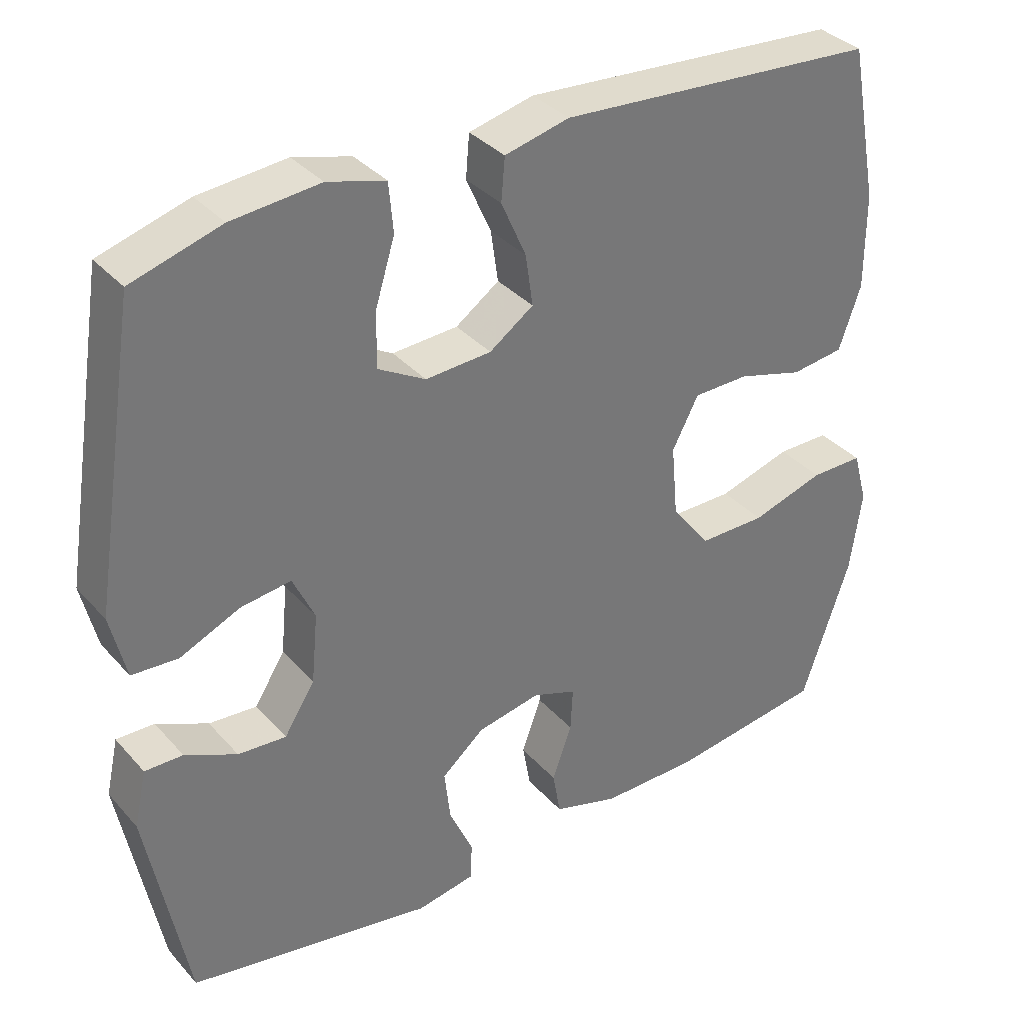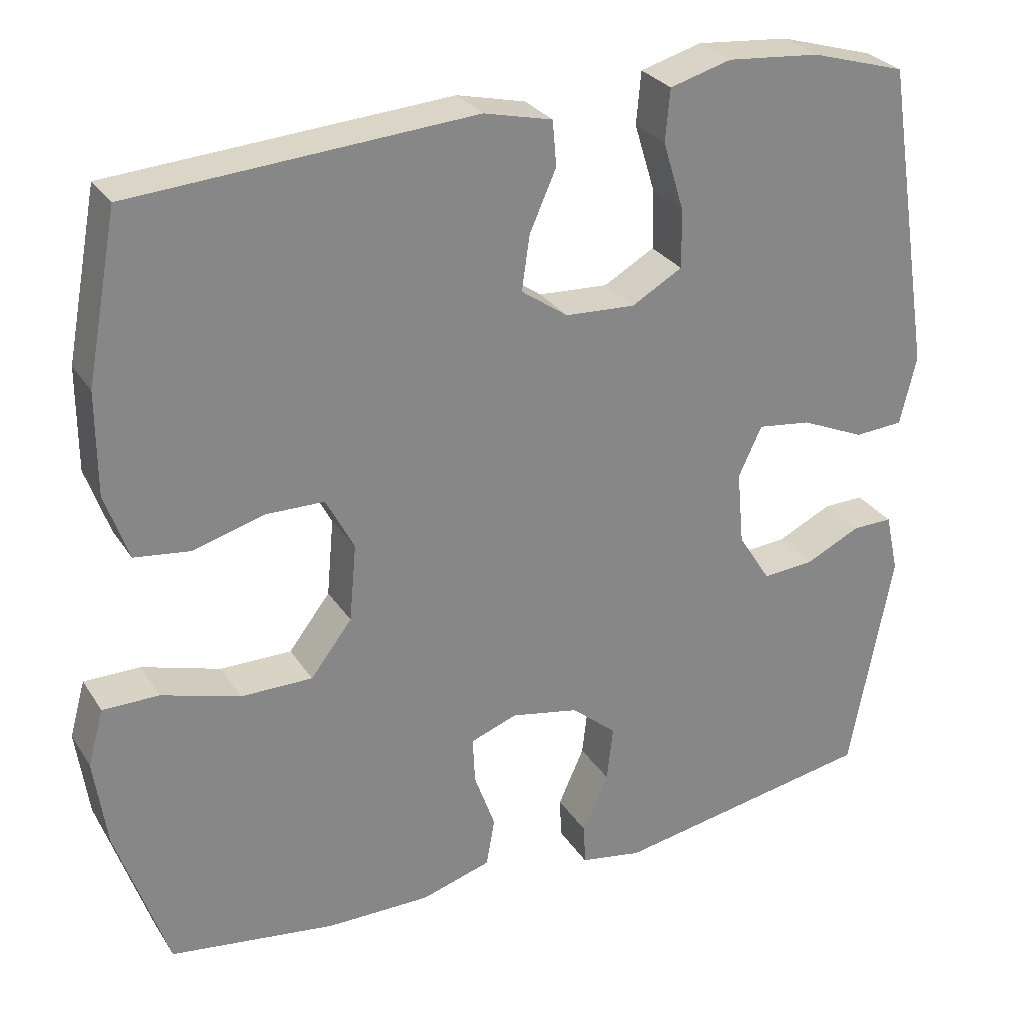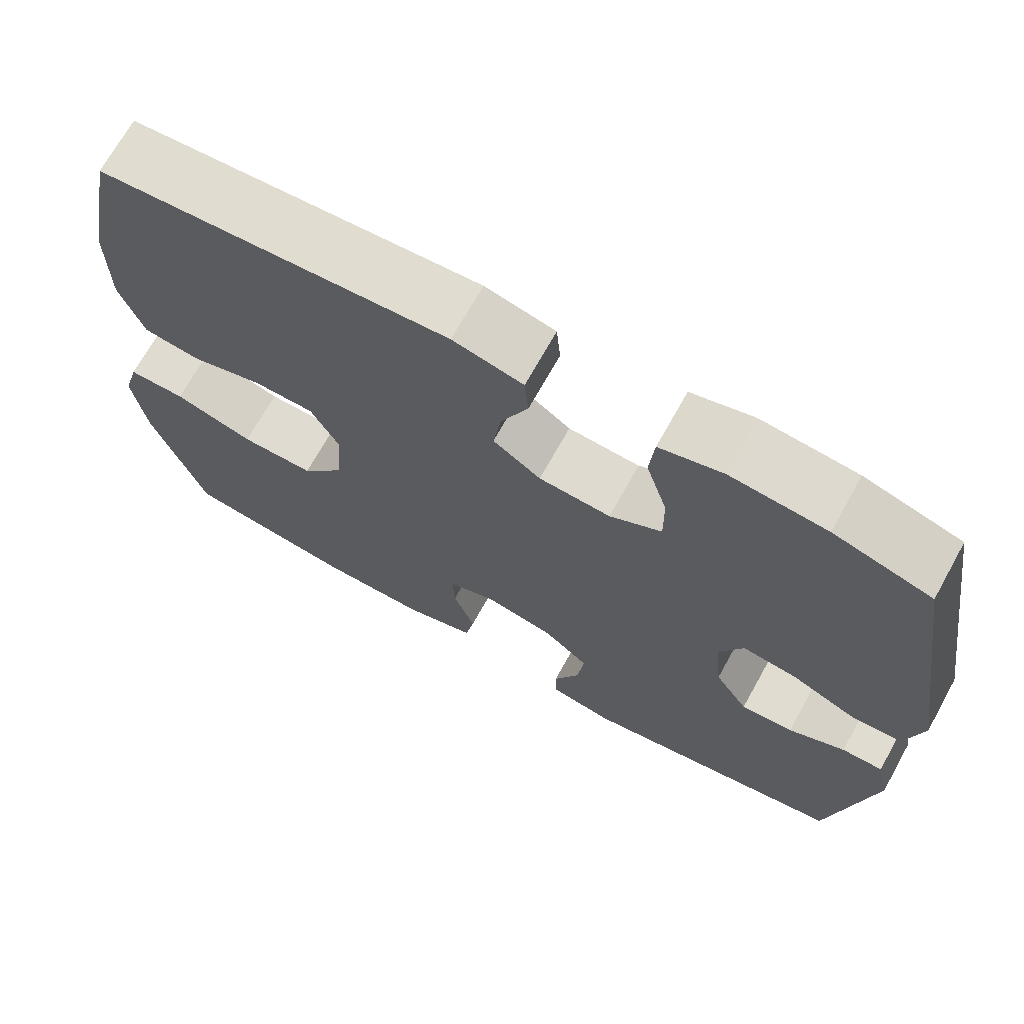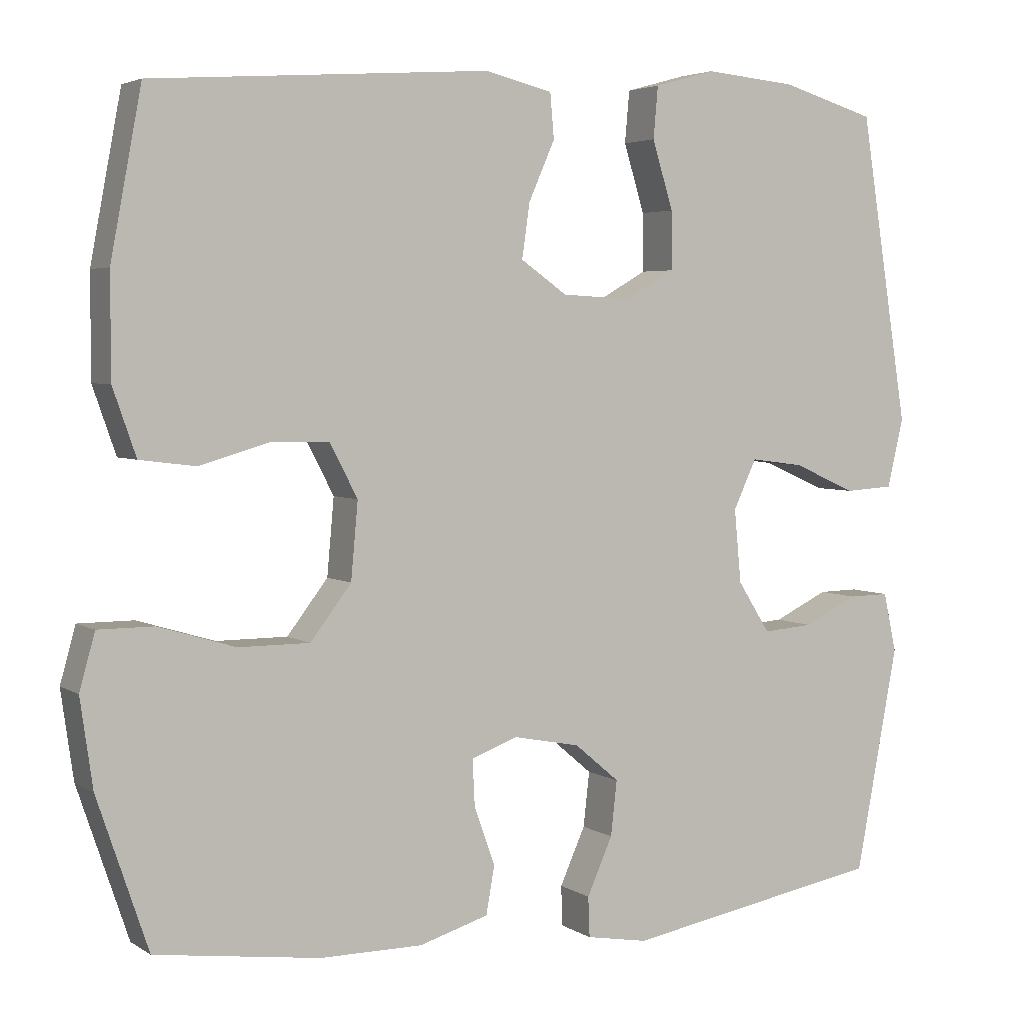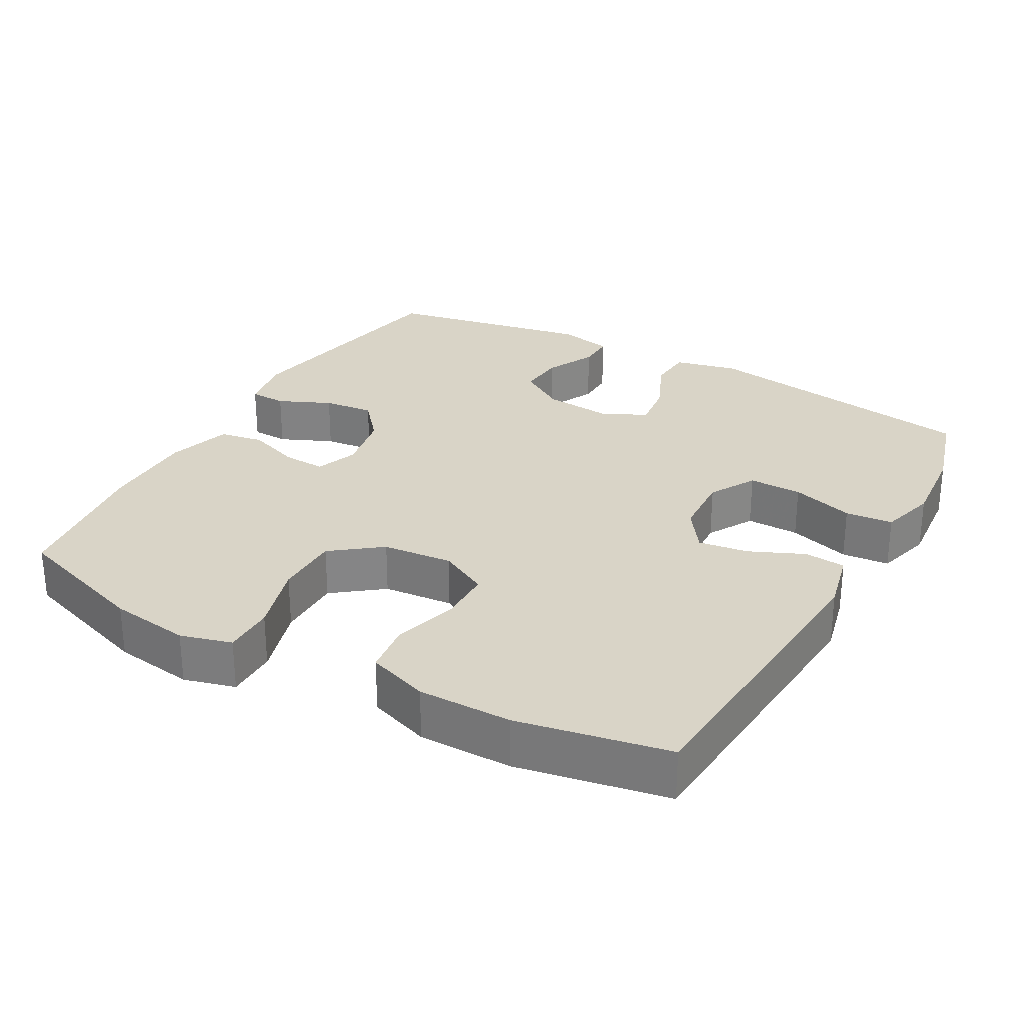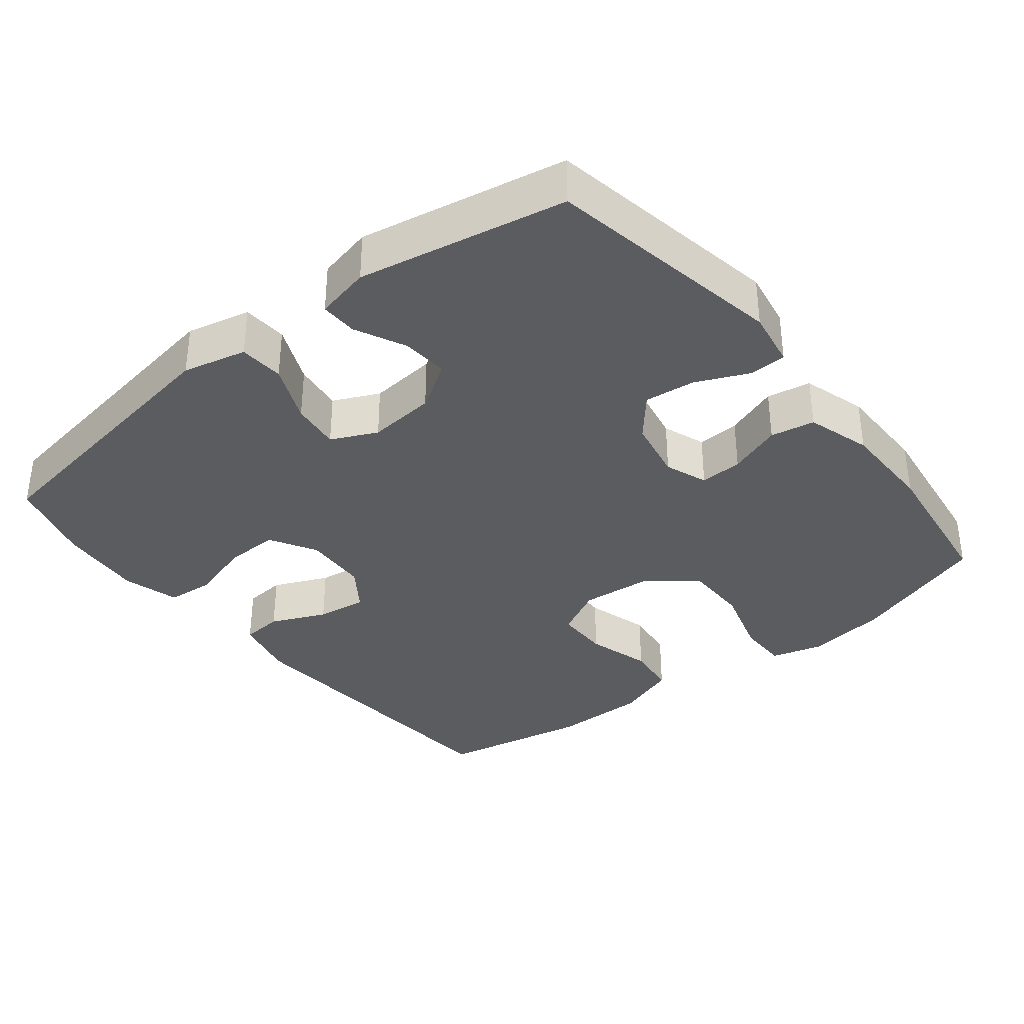
<metadata>
{"format":"obj","ext":"obj","renderer":"f3d","projection":"perspective","resolution":1024,"background":"white","views":[{"elev":35.0,"azim":144.7,"up":"+Z"},{"elev":28.3,"azim":-26.4,"up":"+Z"},{"elev":70.0,"azim":29.1,"up":"+Z"},{"elev":3.9,"azim":-28.1,"up":"+Z"},{"elev":28.5,"azim":-60.7,"up":"+Y"},{"elev":-35.3,"azim":128.6,"up":"+Y"}]}
</metadata>
<code>
v 0.5 0.07 -0.5
v 0.163 0.07 -0.56
v 0.083 0.07 -0.546
v 0.081 0.07 -0.494
v 0.114 0.07 -0.42
v 0.122 0.07 -0.349
v 0.064 0.07 -0.3
v -0.023 0.07 -0.283
v -0.083 0.07 -0.305
v -0.08 0.07 -0.365
v -0.053 0.07 -0.44
v -0.064 0.07 -0.502
v -0.154 0.07 -0.529
v -0.287 0.07 -0.529
v -0.5 0.07 -0.5
v -0.566 0.07 -0.305
v -0.582 0.07 -0.192
v -0.562 0.07 -0.12
v -0.49 0.07 -0.12
v -0.39 0.07 -0.15
v -0.298 0.07 -0.15
v -0.245 0.07 -0.081
v -0.236 0.07 0.018
v -0.272 0.07 0.087
v -0.348 0.07 0.088
v -0.438 0.07 0.062
v -0.51 0.07 0.071
v -0.54 0.07 0.157
v -0.54 0.07 0.288
v -0.5 0.07 0.5
v -0.063 0.07 0.531
v 0.025 0.07 0.51
v 0.03 0.07 0.452
v -0.004 0.07 0.375
v -0.014 0.07 0.305
v 0.046 0.07 0.263
v 0.136 0.07 0.258
v 0.201 0.07 0.295
v 0.2 0.07 0.37
v 0.173 0.07 0.458
v 0.179 0.07 0.525
v 0.258 0.07 0.547
v 0.378 0.07 0.536
v 0.5 0.07 0.5
v 0.563 0.07 0.101
v 0.542 0.07 0.012
v 0.479 0.07 0.008
v 0.397 0.07 0.044
v 0.328 0.07 0.053
v 0.298 0.07 -0.011
v 0.307 0.07 -0.106
v 0.349 0.07 -0.172
v 0.415 0.07 -0.167
v 0.486 0.07 -0.133
v 0.538 0.07 -0.132
v 0.555 0.07 -0.209
v 0.5 0 -0.5
v 0.163 0 -0.56
v 0.083 0 -0.546
v 0.081 0 -0.494
v 0.114 0 -0.42
v 0.122 0 -0.349
v 0.064 0 -0.3
v -0.023 0 -0.283
v -0.083 0 -0.305
v -0.08 0 -0.365
v -0.053 0 -0.44
v -0.064 0 -0.502
v -0.154 0 -0.529
v -0.287 0 -0.529
v -0.5 0 -0.5
v -0.566 0 -0.305
v -0.582 0 -0.192
v -0.562 0 -0.12
v -0.49 0 -0.12
v -0.39 0 -0.15
v -0.298 0 -0.15
v -0.245 0 -0.081
v -0.236 0 0.018
v -0.272 0 0.087
v -0.348 0 0.088
v -0.438 0 0.062
v -0.51 0 0.071
v -0.54 0 0.157
v -0.54 0 0.288
v -0.5 0 0.5
v -0.063 0 0.531
v 0.025 0 0.51
v 0.03 0 0.452
v -0.004 0 0.375
v -0.014 0 0.305
v 0.046 0 0.263
v 0.136 0 0.258
v 0.201 0 0.295
v 0.2 0 0.37
v 0.173 0 0.458
v 0.179 0 0.525
v 0.258 0 0.547
v 0.378 0 0.536
v 0.5 0 0.5
v 0.563 0 0.101
v 0.542 0 0.012
v 0.479 0 0.008
v 0.397 0 0.044
v 0.328 0 0.053
v 0.298 0 -0.011
v 0.307 0 -0.106
v 0.349 0 -0.172
v 0.415 0 -0.167
v 0.486 0 -0.133
v 0.538 0 -0.132
v 0.555 0 -0.209
f 53 54 55 56
f 52 53 56 1
f 51 52 1 2
f 50 51 2 3
f 45 46 47 48
f 45 48 49
f 44 45 49
f 43 44 49 50
f 39 40 41 42
f 38 39 42 43
f 31 32 33 34
f 31 34 35
f 30 31 35
f 29 30 35 36
f 25 26 27 28
f 24 25 28 29
f 17 18 19 20
f 17 20 21
f 16 17 21
f 15 16 21
f 14 15 21 22
f 10 11 12 13
f 9 10 13 14
f 50 3 4 5
f 38 43 50 5
f 24 29 36 37
f 23 24 37
f 22 23 37 38
f 9 14 22 38
f 8 9 38
f 7 8 38
f 6 7 38
f 5 6 38
f 112 111 110 109
f 57 112 109 108
f 58 57 108 107
f 59 58 107 106
f 104 103 102 101
f 105 104 101
f 105 101 100
f 106 105 100 99
f 98 97 96 95
f 99 98 95 94
f 90 89 88 87
f 91 90 87
f 91 87 86
f 92 91 86 85
f 84 83 82 81
f 85 84 81 80
f 76 75 74 73
f 77 76 73
f 77 73 72
f 77 72 71
f 78 77 71 70
f 69 68 67 66
f 70 69 66 65
f 61 60 59 106
f 61 106 99 94
f 93 92 85 80
f 93 80 79
f 94 93 79 78
f 94 78 70 65
f 94 65 64
f 94 64 63
f 94 63 62
f 94 62 61
f 1 57 58 2
f 2 58 59 3
f 3 59 60 4
f 4 60 61 5
f 5 61 62 6
f 6 62 63 7
f 7 63 64 8
f 8 64 65 9
f 9 65 66 10
f 10 66 67 11
f 11 67 68 12
f 12 68 69 13
f 13 69 70 14
f 14 70 71 15
f 15 71 72 16
f 16 72 73 17
f 17 73 74 18
f 18 74 75 19
f 19 75 76 20
f 20 76 77 21
f 21 77 78 22
f 22 78 79 23
f 23 79 80 24
f 24 80 81 25
f 25 81 82 26
f 26 82 83 27
f 27 83 84 28
f 28 84 85 29
f 29 85 86 30
f 30 86 87 31
f 31 87 88 32
f 32 88 89 33
f 33 89 90 34
f 34 90 91 35
f 35 91 92 36
f 36 92 93 37
f 37 93 94 38
f 38 94 95 39
f 39 95 96 40
f 40 96 97 41
f 41 97 98 42
f 42 98 99 43
f 43 99 100 44
f 44 100 101 45
f 45 101 102 46
f 46 102 103 47
f 47 103 104 48
f 48 104 105 49
f 49 105 106 50
f 50 106 107 51
f 51 107 108 52
f 52 108 109 53
f 53 109 110 54
f 54 110 111 55
f 55 111 112 56
f 56 112 57 1

</code>
